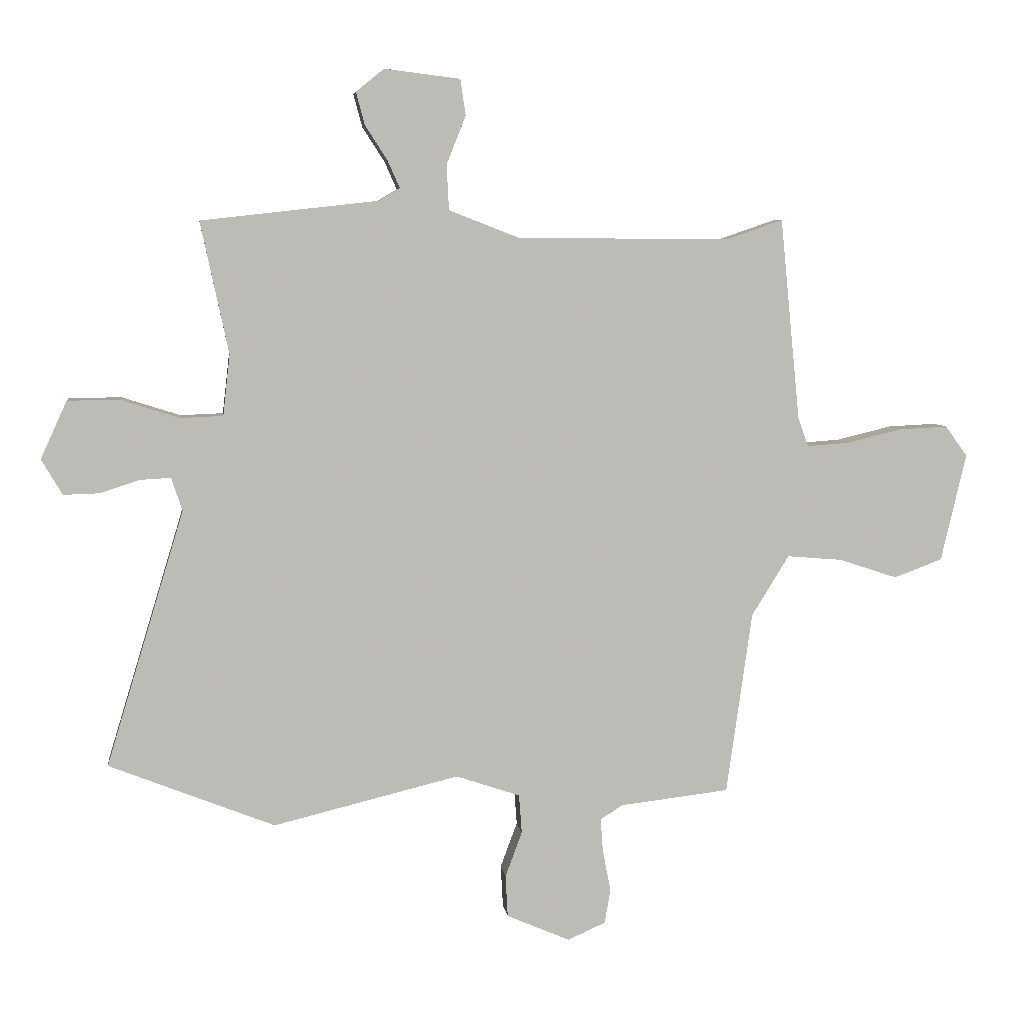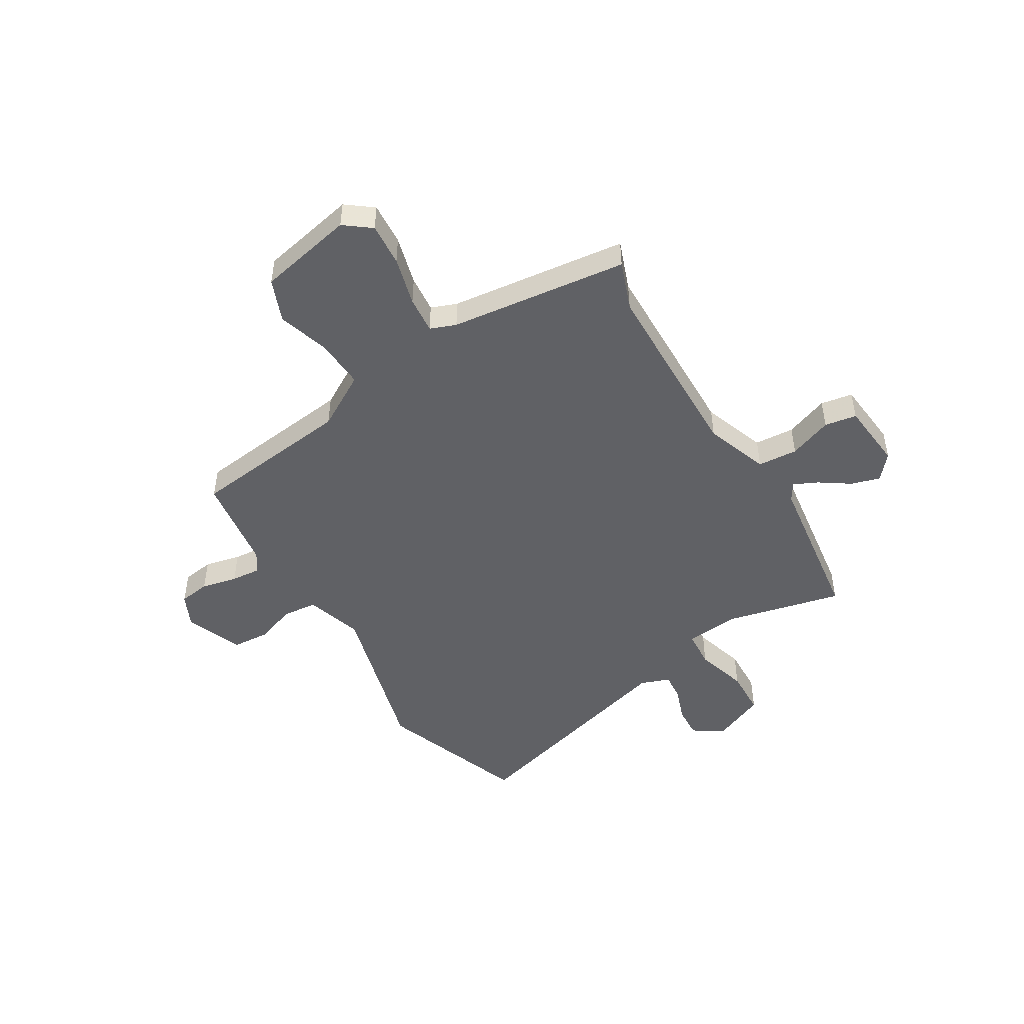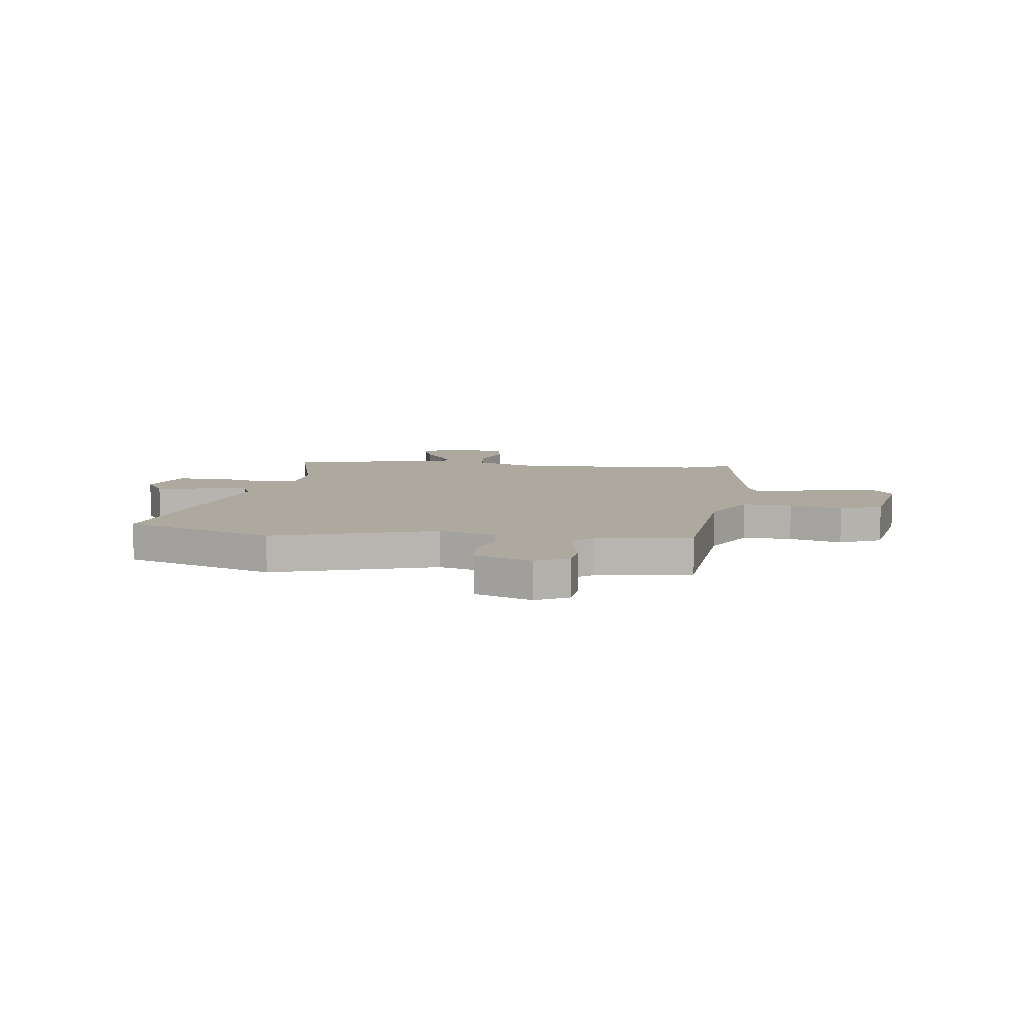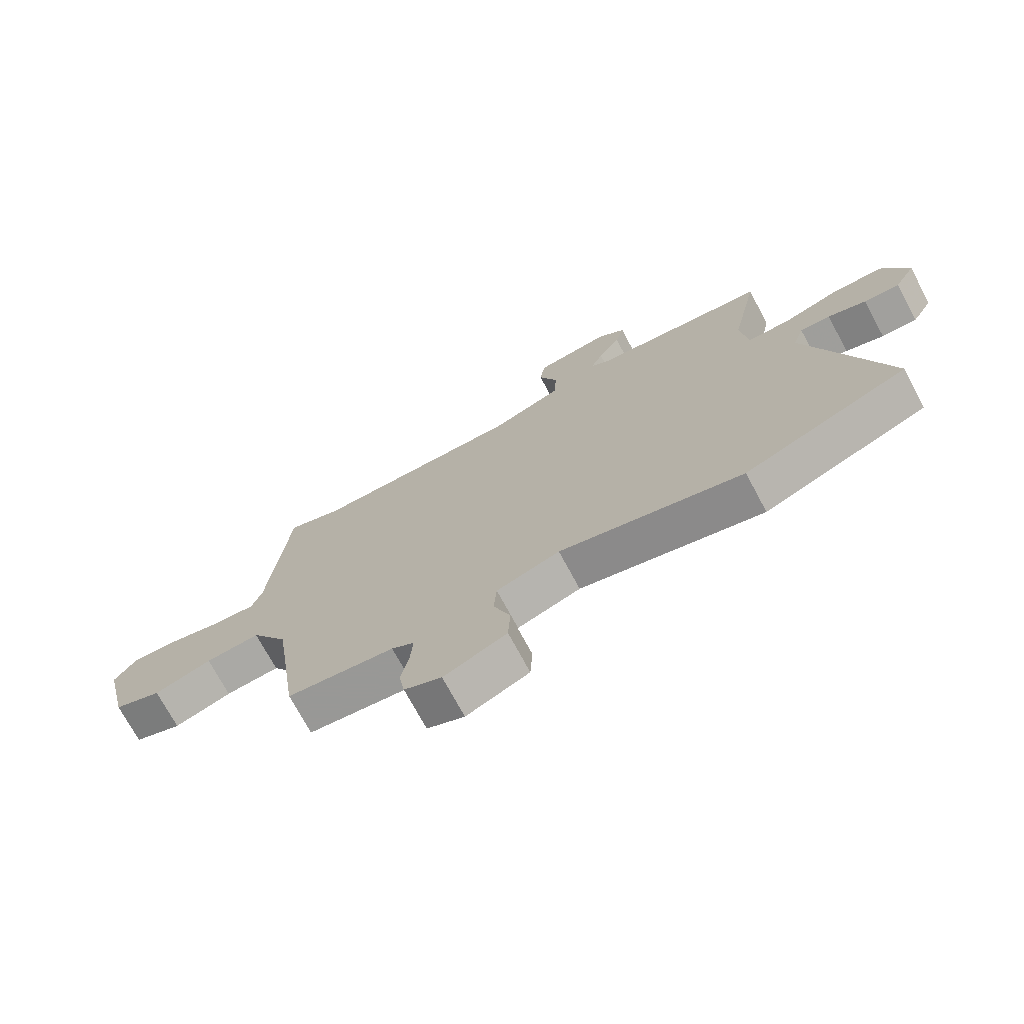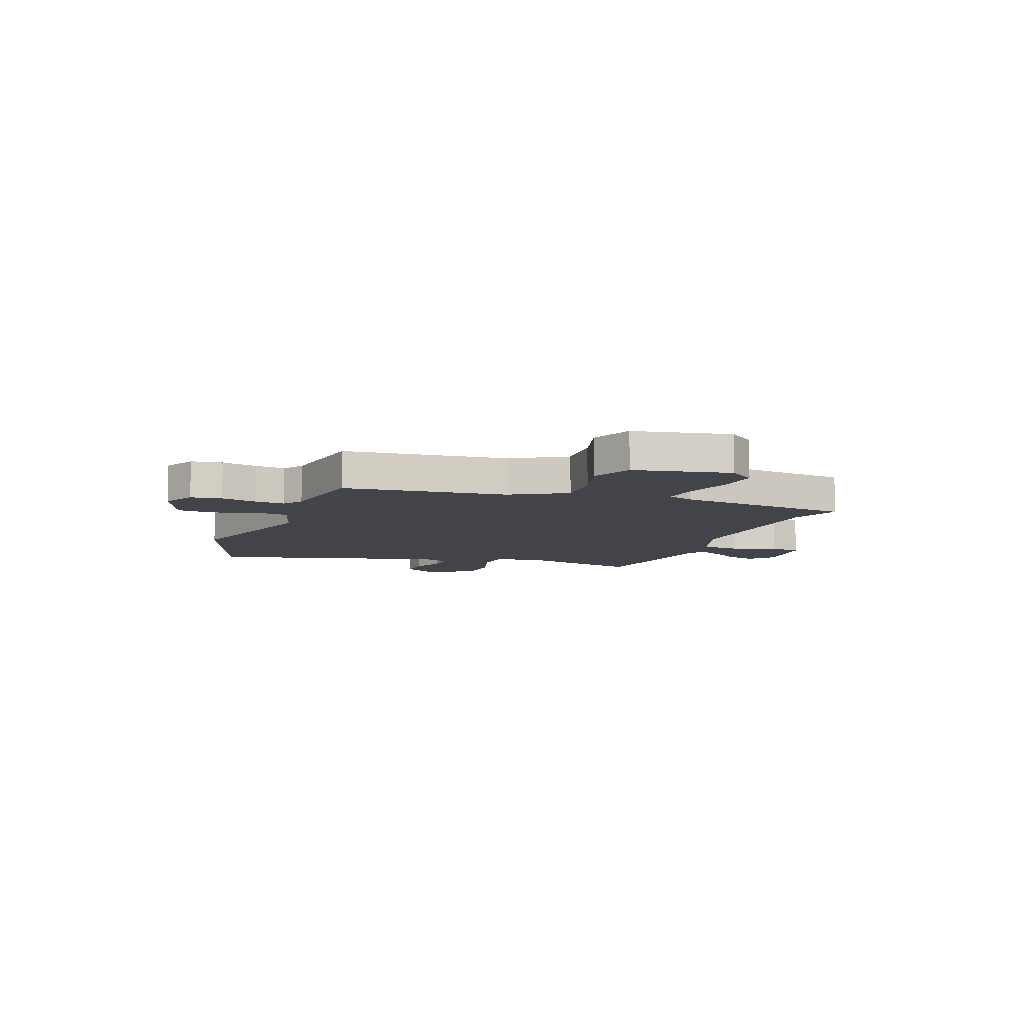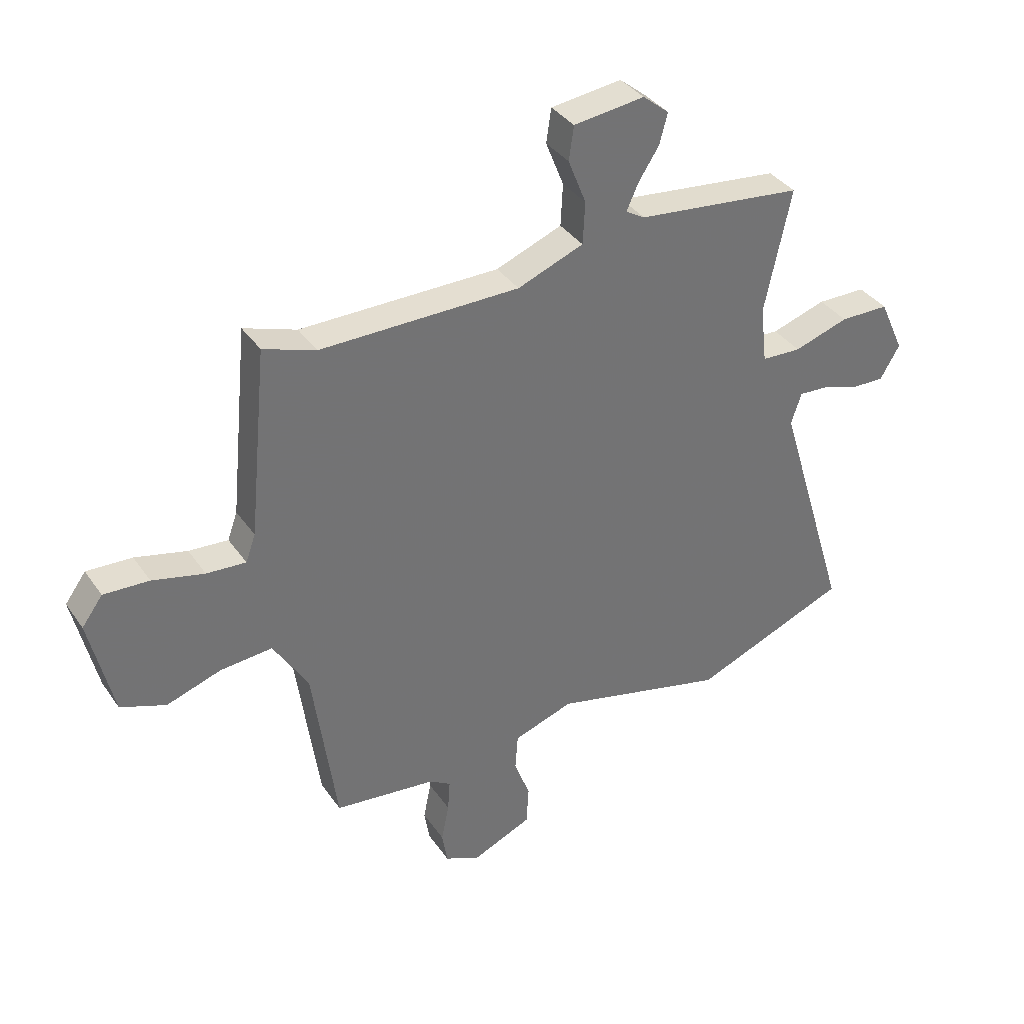
<metadata>
{"format":"obj","ext":"obj","renderer":"f3d","projection":"perspective","resolution":1024,"background":"white","views":[{"elev":6.2,"azim":172.8,"up":"+Z"},{"elev":-48.4,"azim":-60.2,"up":"+Y"},{"elev":9.0,"azim":-175.5,"up":"+Y"},{"elev":-72.7,"azim":28.2,"up":"+Z"},{"elev":-8.4,"azim":-112.4,"up":"+Y"},{"elev":36.4,"azim":-30.2,"up":"+Z"}]}
</metadata>
<code>
v -0.417 0.07 -0.506
v -0.461 0.07 -0.192
v -0.525 0.07 -0.088
v -0.62 0.07 -0.096
v -0.72 0.07 -0.129
v -0.803 0.07 -0.098
v -0.846 0.07 0.087
v -0.808 0.07 0.139
v -0.725 0.07 0.135
v -0.63 0.07 0.112
v -0.558 0.07 0.107
v -0.54 0.07 0.157
v -0.506 0.07 0.502
v -0.41 0.07 0.469
v -0.045 0.07 0.471
v 0.076 0.07 0.518
v 0.08 0.07 0.595
v 0.047 0.07 0.678
v 0.056 0.07 0.74
v 0.186 0.07 0.756
v 0.234 0.07 0.717
v 0.219 0.07 0.661
v 0.181 0.07 0.602
v 0.16 0.07 0.555
v 0.195 0.07 0.534
v 0.5 0.07 0.5
v 0.452 0.07 0.274
v 0.464 0.07 0.169
v 0.537 0.07 0.166
v 0.637 0.07 0.198
v 0.727 0.07 0.197
v 0.772 0.07 0.098
v 0.736 0.07 0.037
v 0.674 0.07 0.039
v 0.607 0.07 0.061
v 0.554 0.07 0.064
v 0.535 0.07 0.007
v 0.669 0.07 -0.433
v 0.384 0.07 -0.546
v 0.065 0.07 -0.468
v -0.045 0.07 -0.505
v -0.05 0.07 -0.572
v -0.021 0.07 -0.65
v -0.025 0.07 -0.722
v -0.134 0.07 -0.769
v -0.199 0.07 -0.74
v -0.209 0.07 -0.68
v -0.195 0.07 -0.61
v -0.191 0.07 -0.552
v -0.23 0.07 -0.528
v -0.417 0 -0.506
v -0.461 0 -0.192
v -0.525 0 -0.088
v -0.62 0 -0.096
v -0.72 0 -0.129
v -0.803 0 -0.098
v -0.846 0 0.087
v -0.808 0 0.139
v -0.725 0 0.135
v -0.63 0 0.112
v -0.558 0 0.107
v -0.54 0 0.157
v -0.506 0 0.502
v -0.41 0 0.469
v -0.045 0 0.471
v 0.076 0 0.518
v 0.08 0 0.595
v 0.047 0 0.678
v 0.056 0 0.74
v 0.186 0 0.756
v 0.234 0 0.717
v 0.219 0 0.661
v 0.181 0 0.602
v 0.16 0 0.555
v 0.195 0 0.534
v 0.5 0 0.5
v 0.452 0 0.274
v 0.464 0 0.169
v 0.537 0 0.166
v 0.637 0 0.198
v 0.727 0 0.197
v 0.772 0 0.098
v 0.736 0 0.037
v 0.674 0 0.039
v 0.607 0 0.061
v 0.554 0 0.064
v 0.535 0 0.007
v 0.669 0 -0.433
v 0.384 0 -0.546
v 0.065 0 -0.468
v -0.045 0 -0.505
v -0.05 0 -0.572
v -0.021 0 -0.65
v -0.025 0 -0.722
v -0.134 0 -0.769
v -0.199 0 -0.74
v -0.209 0 -0.68
v -0.195 0 -0.61
v -0.191 0 -0.552
v -0.23 0 -0.528
f 46 47 48
f 45 46 48
f 44 45 48
f 43 44 48
f 42 43 48
f 41 42 48 49
f 40 41 49 50
f 37 38 39 40
f 50 1 2
f 40 50 2
f 37 40 2
f 36 37 2
f 33 34 35
f 32 33 35
f 31 32 35
f 30 31 35
f 29 30 35
f 28 29 35 36
f 25 26 27
f 24 25 27 28
f 21 22 23
f 20 21 23
f 19 20 23
f 18 19 23
f 17 18 23
f 16 17 23 24
f 12 13 14
f 11 12 14 15
f 8 9 10
f 7 8 10
f 6 7 10
f 5 6 10
f 4 5 10
f 3 4 10 11
f 11 15 16
f 3 11 16
f 2 3 16
f 36 2 16
f 28 36 16
f 16 24 28
f 98 97 96
f 98 96 95
f 98 95 94
f 98 94 93
f 98 93 92
f 99 98 92 91
f 100 99 91 90
f 90 89 88 87
f 52 51 100
f 52 100 90
f 52 90 87
f 52 87 86
f 85 84 83
f 85 83 82
f 85 82 81
f 85 81 80
f 85 80 79
f 86 85 79 78
f 77 76 75
f 78 77 75 74
f 73 72 71
f 73 71 70
f 73 70 69
f 73 69 68
f 73 68 67
f 74 73 67 66
f 64 63 62
f 65 64 62 61
f 60 59 58
f 60 58 57
f 60 57 56
f 60 56 55
f 60 55 54
f 61 60 54 53
f 66 65 61
f 66 61 53
f 66 53 52
f 66 52 86
f 66 86 78
f 78 74 66
f 1 51 52 2
f 2 52 53 3
f 3 53 54 4
f 4 54 55 5
f 5 55 56 6
f 6 56 57 7
f 7 57 58 8
f 8 58 59 9
f 9 59 60 10
f 10 60 61 11
f 11 61 62 12
f 12 62 63 13
f 13 63 64 14
f 14 64 65 15
f 15 65 66 16
f 16 66 67 17
f 17 67 68 18
f 18 68 69 19
f 19 69 70 20
f 20 70 71 21
f 21 71 72 22
f 22 72 73 23
f 23 73 74 24
f 24 74 75 25
f 25 75 76 26
f 26 76 77 27
f 27 77 78 28
f 28 78 79 29
f 29 79 80 30
f 30 80 81 31
f 31 81 82 32
f 32 82 83 33
f 33 83 84 34
f 34 84 85 35
f 35 85 86 36
f 36 86 87 37
f 37 87 88 38
f 38 88 89 39
f 39 89 90 40
f 40 90 91 41
f 41 91 92 42
f 42 92 93 43
f 43 93 94 44
f 44 94 95 45
f 45 95 96 46
f 46 96 97 47
f 47 97 98 48
f 48 98 99 49
f 49 99 100 50
f 50 100 51 1

</code>
